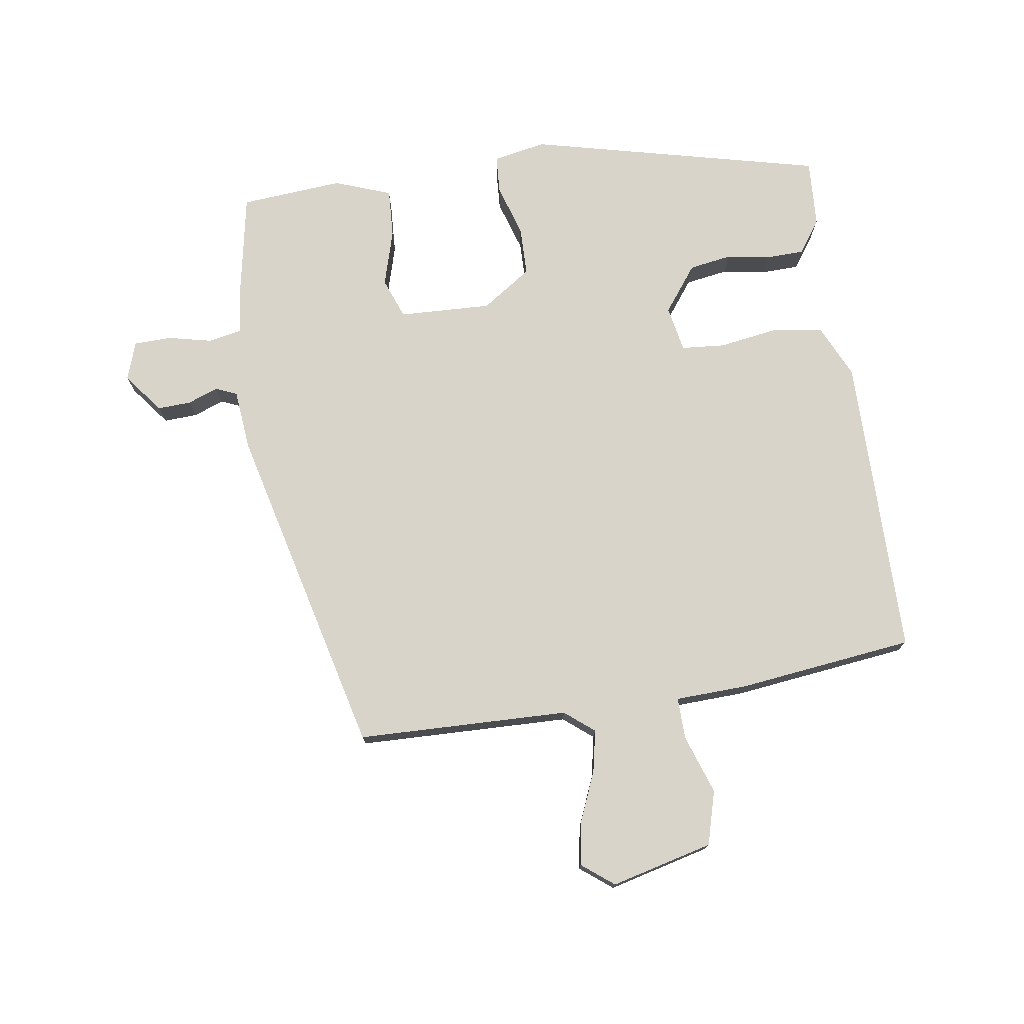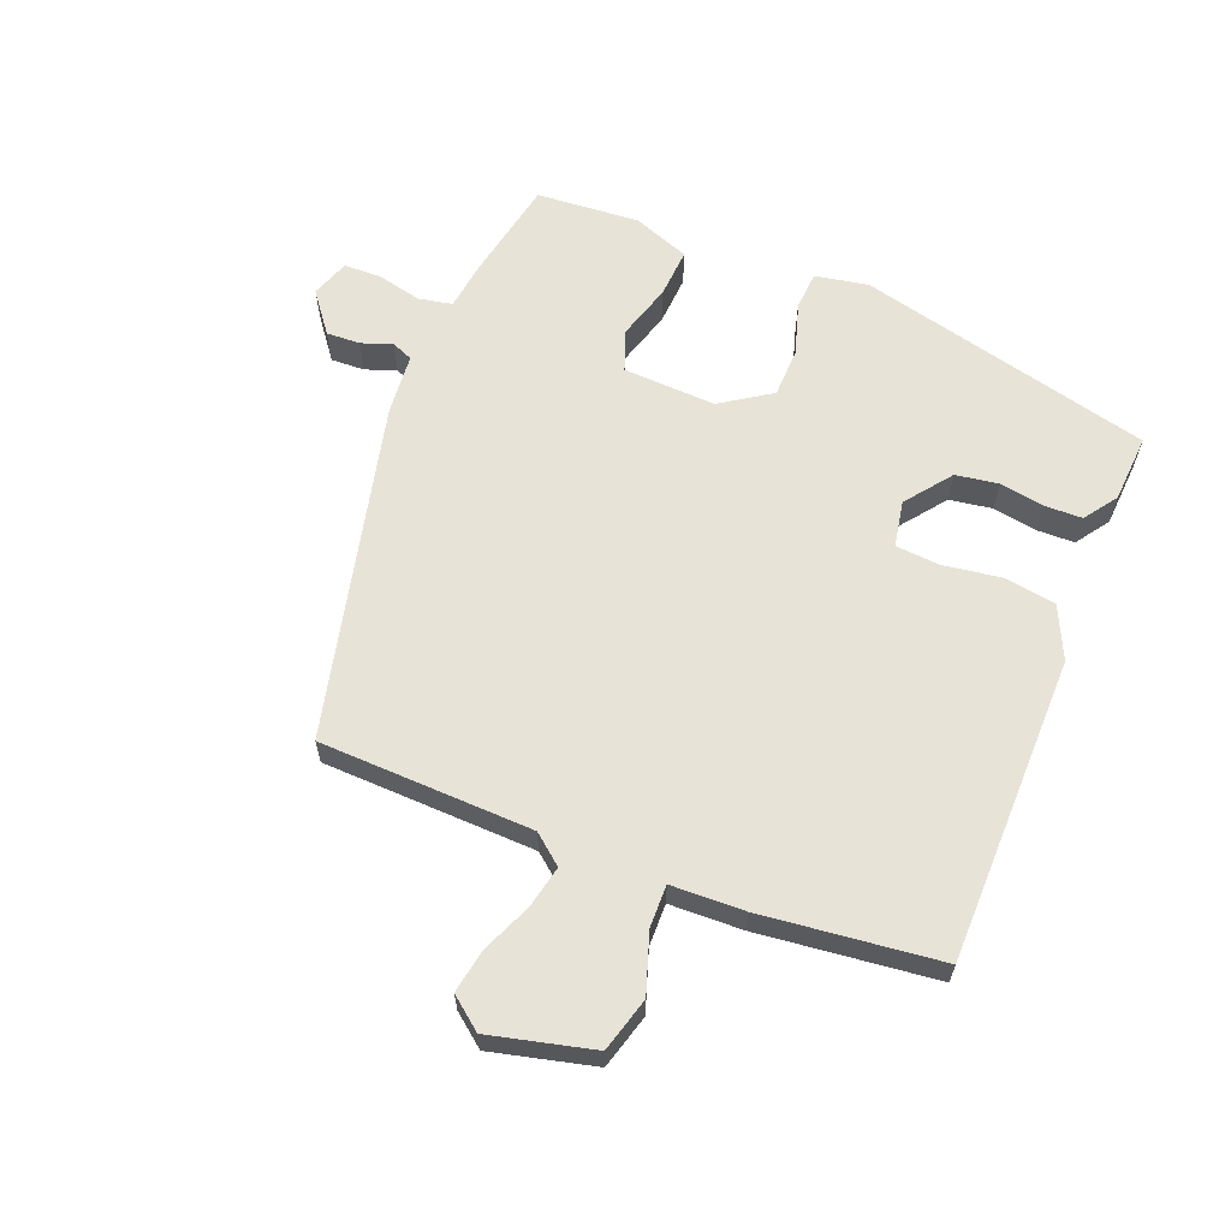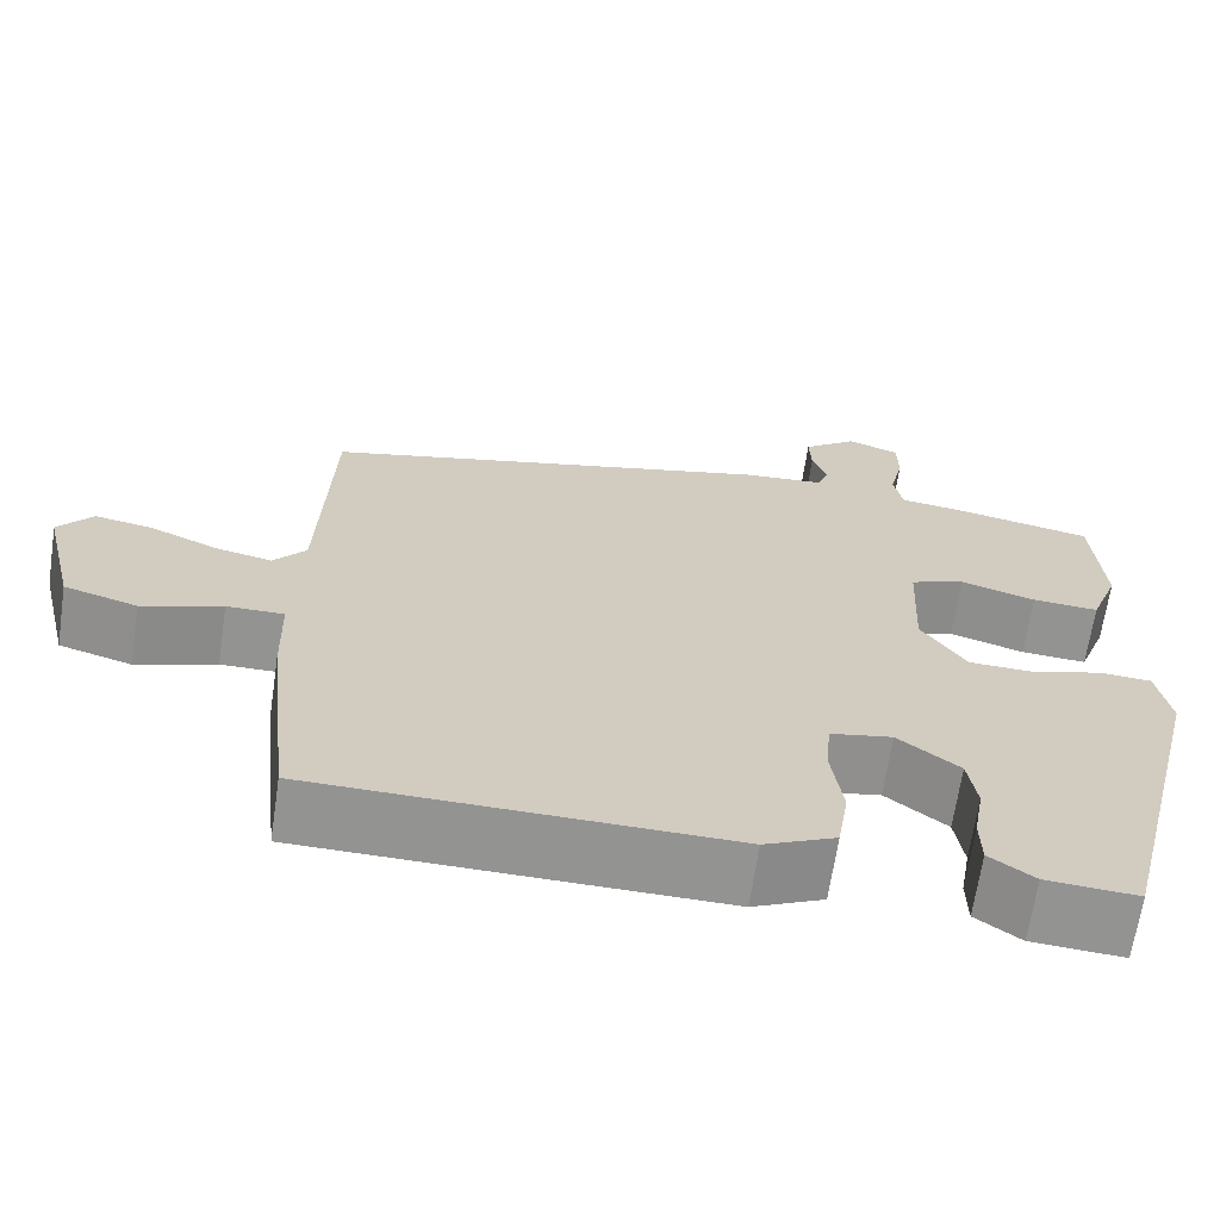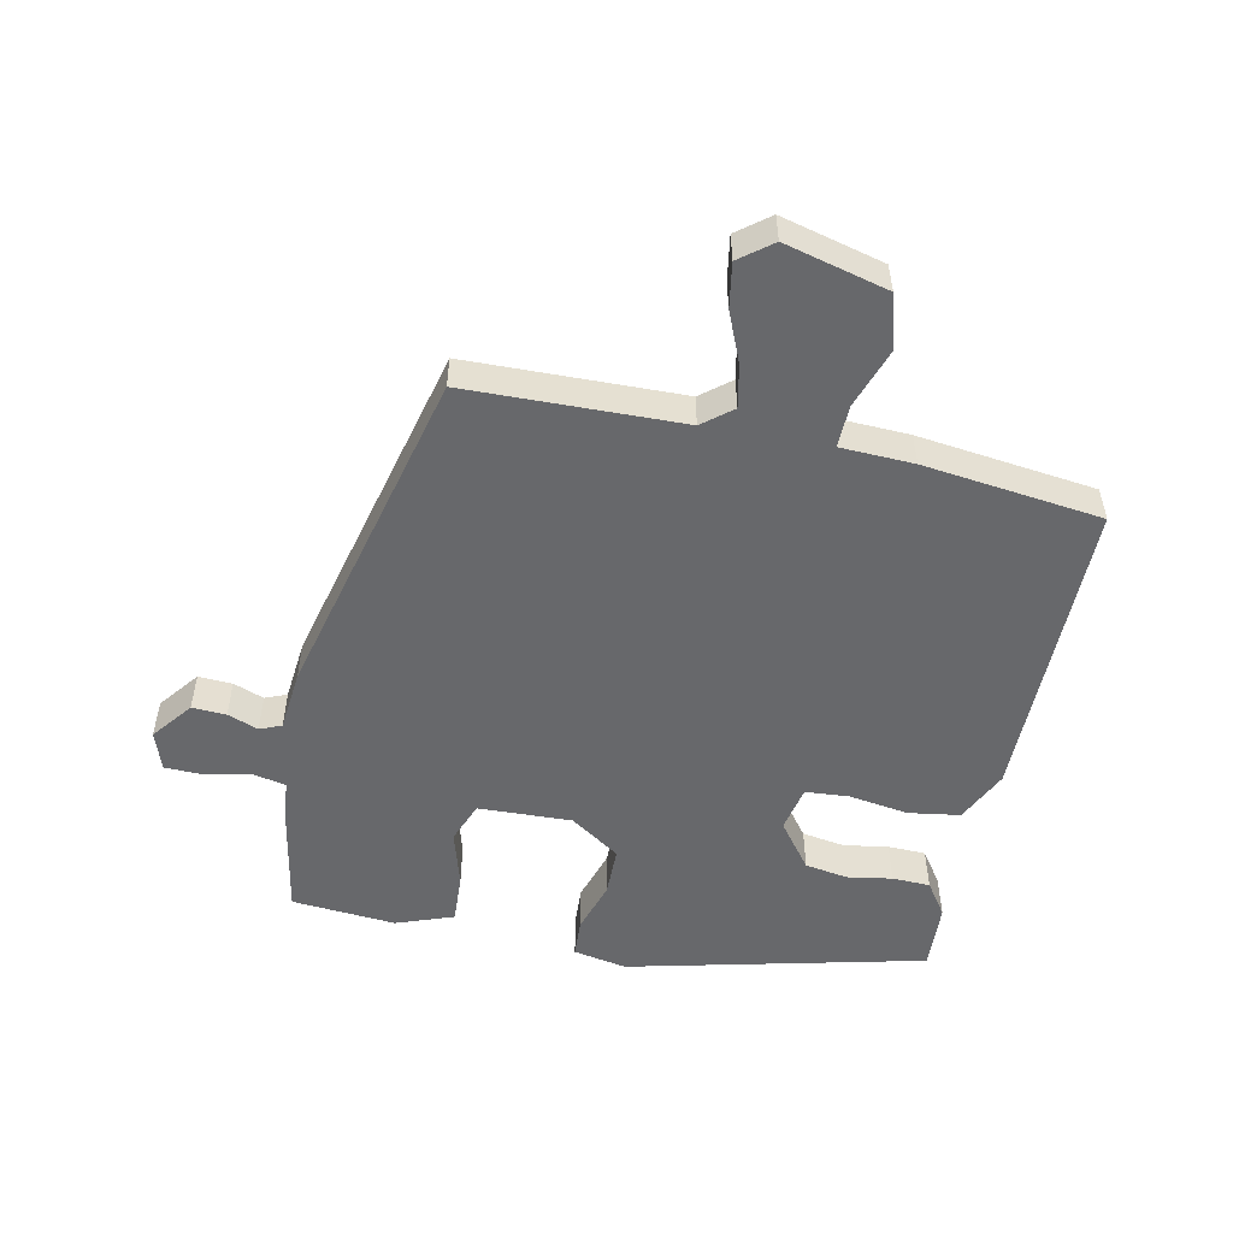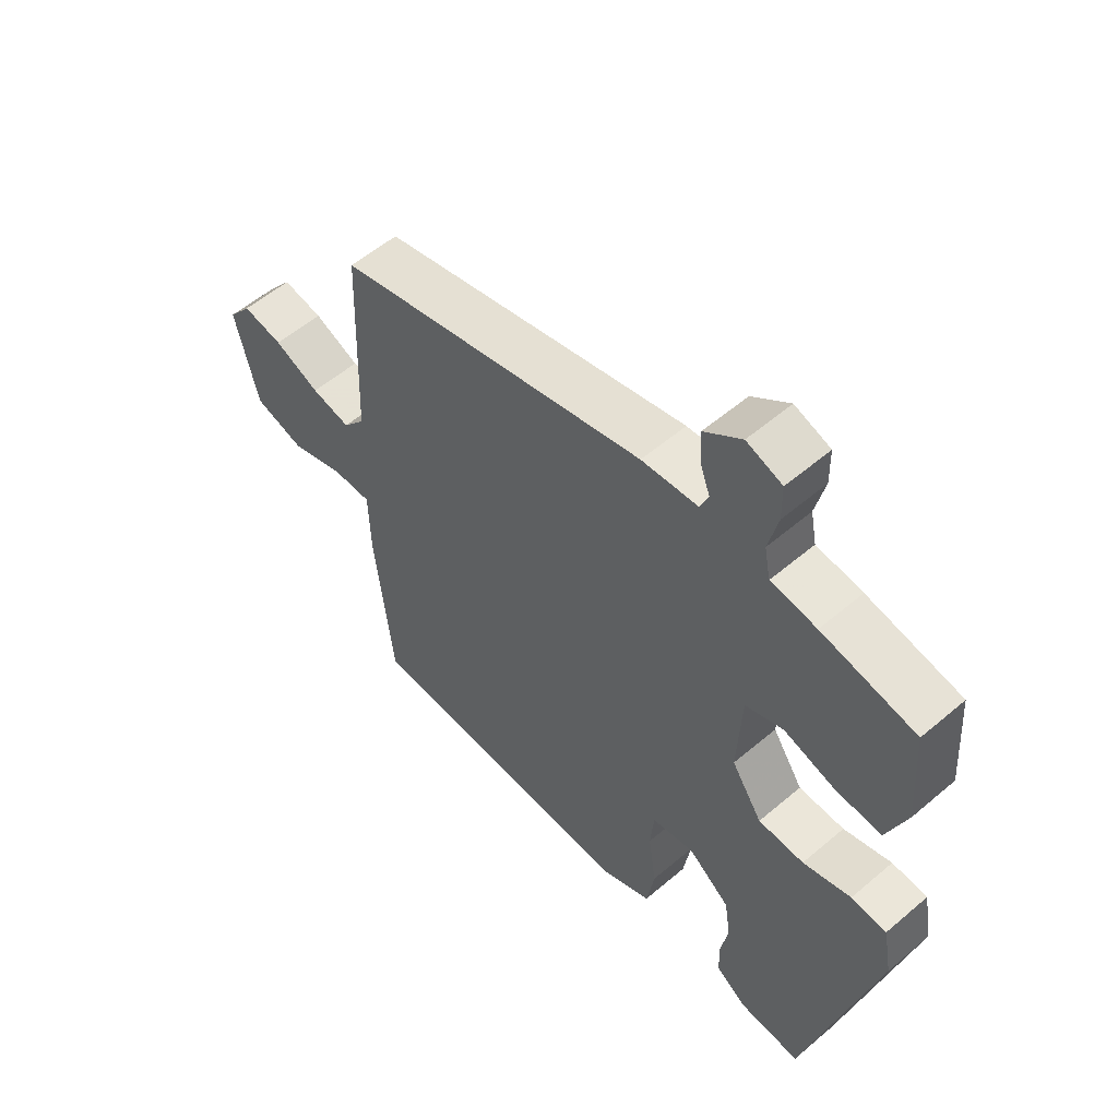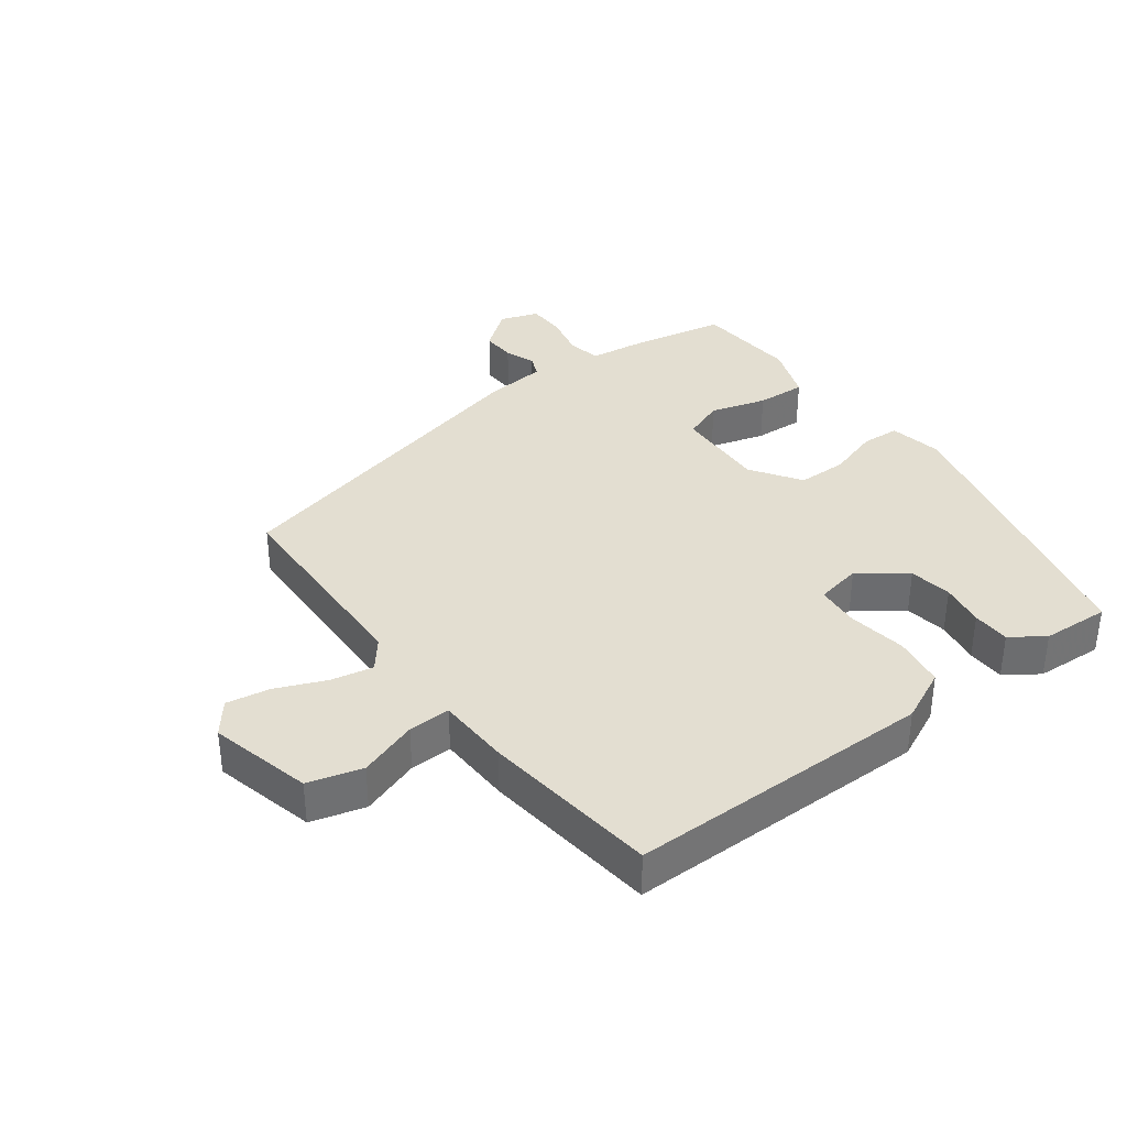
<metadata>
{"format":"obj","ext":"obj","renderer":"f3d","projection":"perspective","resolution":1024,"background":"white","views":[{"elev":75.3,"azim":80.9,"up":"+Y"},{"elev":62.3,"azim":111.5,"up":"+Y"},{"elev":-66.6,"azim":171.5,"up":"+Z"},{"elev":-52.5,"azim":77.5,"up":"+Y"},{"elev":55.7,"azim":-131.8,"up":"+Z"},{"elev":36.3,"azim":142.8,"up":"+Y"}]}
</metadata>
<code>
v 0.513 0.07 0.414
v 0.525 0.07 0.086
v 0.562 0.07 0.041
v 0.627 0.07 0.055
v 0.703 0.07 0.088
v 0.77 0.07 0.1
v 0.809 0.07 0.051
v 0.771 0.07 -0.107
v 0.688 0.07 -0.131
v 0.597 0.07 -0.101
v 0.532 0.07 -0.1
v 0.529 0.07 -0.212
v 0.499 0.07 -0.485
v 0.028 0.07 -0.491
v -0.053 0.07 -0.454
v -0.066 0.07 -0.375
v -0.053 0.07 -0.284
v -0.059 0.07 -0.217
v -0.13 0.07 -0.204
v -0.2 0.07 -0.258
v -0.21 0.07 -0.324
v -0.198 0.07 -0.392
v -0.199 0.07 -0.45
v -0.25 0.07 -0.486
v -0.354 0.07 -0.493
v -0.468 0.07 -0.04
v -0.453 0.07 0.042
v -0.394 0.07 0.046
v -0.314 0.07 0.022
v -0.238 0.07 0.024
v -0.187 0.07 0.101
v -0.194 0.07 0.244
v -0.257 0.07 0.267
v -0.343 0.07 0.241
v -0.419 0.07 0.236
v -0.452 0.07 0.323
v -0.441 0.07 0.482
v -0.285 0.07 0.513
v -0.209 0.07 0.523
v -0.199 0.07 0.575
v -0.215 0.07 0.643
v -0.214 0.07 0.701
v -0.155 0.07 0.722
v -0.093 0.07 0.675
v -0.095 0.07 0.623
v -0.112 0.07 0.576
v -0.098 0.07 0.543
v -0.004 0.07 0.535
v 0.513 0 0.414
v 0.525 0 0.086
v 0.562 0 0.041
v 0.627 0 0.055
v 0.703 0 0.088
v 0.77 0 0.1
v 0.809 0 0.051
v 0.771 0 -0.107
v 0.688 0 -0.131
v 0.597 0 -0.101
v 0.532 0 -0.1
v 0.529 0 -0.212
v 0.499 0 -0.485
v 0.028 0 -0.491
v -0.053 0 -0.454
v -0.066 0 -0.375
v -0.053 0 -0.284
v -0.059 0 -0.217
v -0.13 0 -0.204
v -0.2 0 -0.258
v -0.21 0 -0.324
v -0.198 0 -0.392
v -0.199 0 -0.45
v -0.25 0 -0.486
v -0.354 0 -0.493
v -0.468 0 -0.04
v -0.453 0 0.042
v -0.394 0 0.046
v -0.314 0 0.022
v -0.238 0 0.024
v -0.187 0 0.101
v -0.194 0 0.244
v -0.257 0 0.267
v -0.343 0 0.241
v -0.419 0 0.236
v -0.452 0 0.323
v -0.441 0 0.482
v -0.285 0 0.513
v -0.209 0 0.523
v -0.199 0 0.575
v -0.215 0 0.643
v -0.214 0 0.701
v -0.155 0 0.722
v -0.093 0 0.675
v -0.095 0 0.623
v -0.112 0 0.576
v -0.098 0 0.543
v -0.004 0 0.535
f 47 48 1 2
f 44 45 46
f 43 44 46
f 42 43 46
f 41 42 46
f 40 41 46
f 39 40 46 47
f 37 38 39
f 36 37 39
f 35 36 39
f 34 35 39
f 33 34 39
f 47 2 3
f 39 47 3
f 33 39 3
f 32 33 3
f 27 28 29
f 26 27 29
f 25 26 29
f 24 25 29
f 23 24 29
f 22 23 29
f 21 22 29
f 20 21 29 30
f 19 20 30 31
f 15 16 17
f 14 15 17
f 13 14 17
f 12 13 17
f 11 12 17
f 11 17 18
f 8 9 10
f 7 8 10
f 6 7 10
f 5 6 10
f 4 5 10
f 3 4 10 11
f 19 31 32
f 18 19 32
f 11 18 32
f 3 11 32
f 50 49 96 95
f 94 93 92
f 94 92 91
f 94 91 90
f 94 90 89
f 94 89 88
f 95 94 88 87
f 87 86 85
f 87 85 84
f 87 84 83
f 87 83 82
f 87 82 81
f 51 50 95
f 51 95 87
f 51 87 81
f 51 81 80
f 77 76 75
f 77 75 74
f 77 74 73
f 77 73 72
f 77 72 71
f 77 71 70
f 77 70 69
f 78 77 69 68
f 79 78 68 67
f 65 64 63
f 65 63 62
f 65 62 61
f 65 61 60
f 65 60 59
f 66 65 59
f 58 57 56
f 58 56 55
f 58 55 54
f 58 54 53
f 58 53 52
f 59 58 52 51
f 80 79 67
f 80 67 66
f 80 66 59
f 80 59 51
f 1 49 50 2
f 2 50 51 3
f 3 51 52 4
f 4 52 53 5
f 5 53 54 6
f 6 54 55 7
f 7 55 56 8
f 8 56 57 9
f 9 57 58 10
f 10 58 59 11
f 11 59 60 12
f 12 60 61 13
f 13 61 62 14
f 14 62 63 15
f 15 63 64 16
f 16 64 65 17
f 17 65 66 18
f 18 66 67 19
f 19 67 68 20
f 20 68 69 21
f 21 69 70 22
f 22 70 71 23
f 23 71 72 24
f 24 72 73 25
f 25 73 74 26
f 26 74 75 27
f 27 75 76 28
f 28 76 77 29
f 29 77 78 30
f 30 78 79 31
f 31 79 80 32
f 32 80 81 33
f 33 81 82 34
f 34 82 83 35
f 35 83 84 36
f 36 84 85 37
f 37 85 86 38
f 38 86 87 39
f 39 87 88 40
f 40 88 89 41
f 41 89 90 42
f 42 90 91 43
f 43 91 92 44
f 44 92 93 45
f 45 93 94 46
f 46 94 95 47
f 47 95 96 48
f 48 96 49 1

</code>
